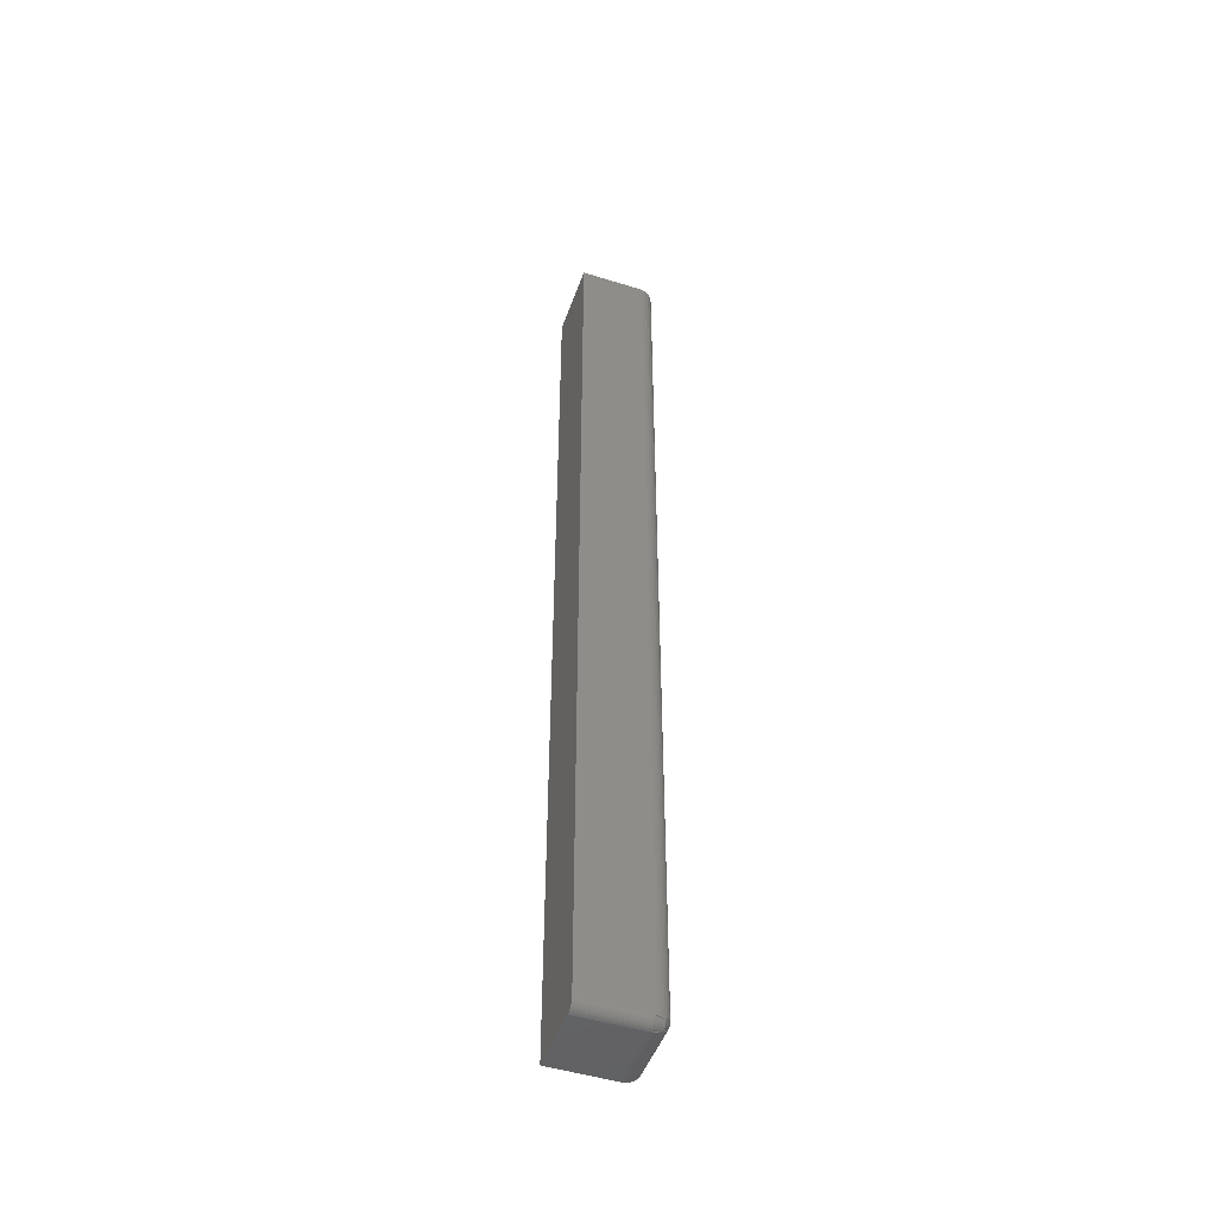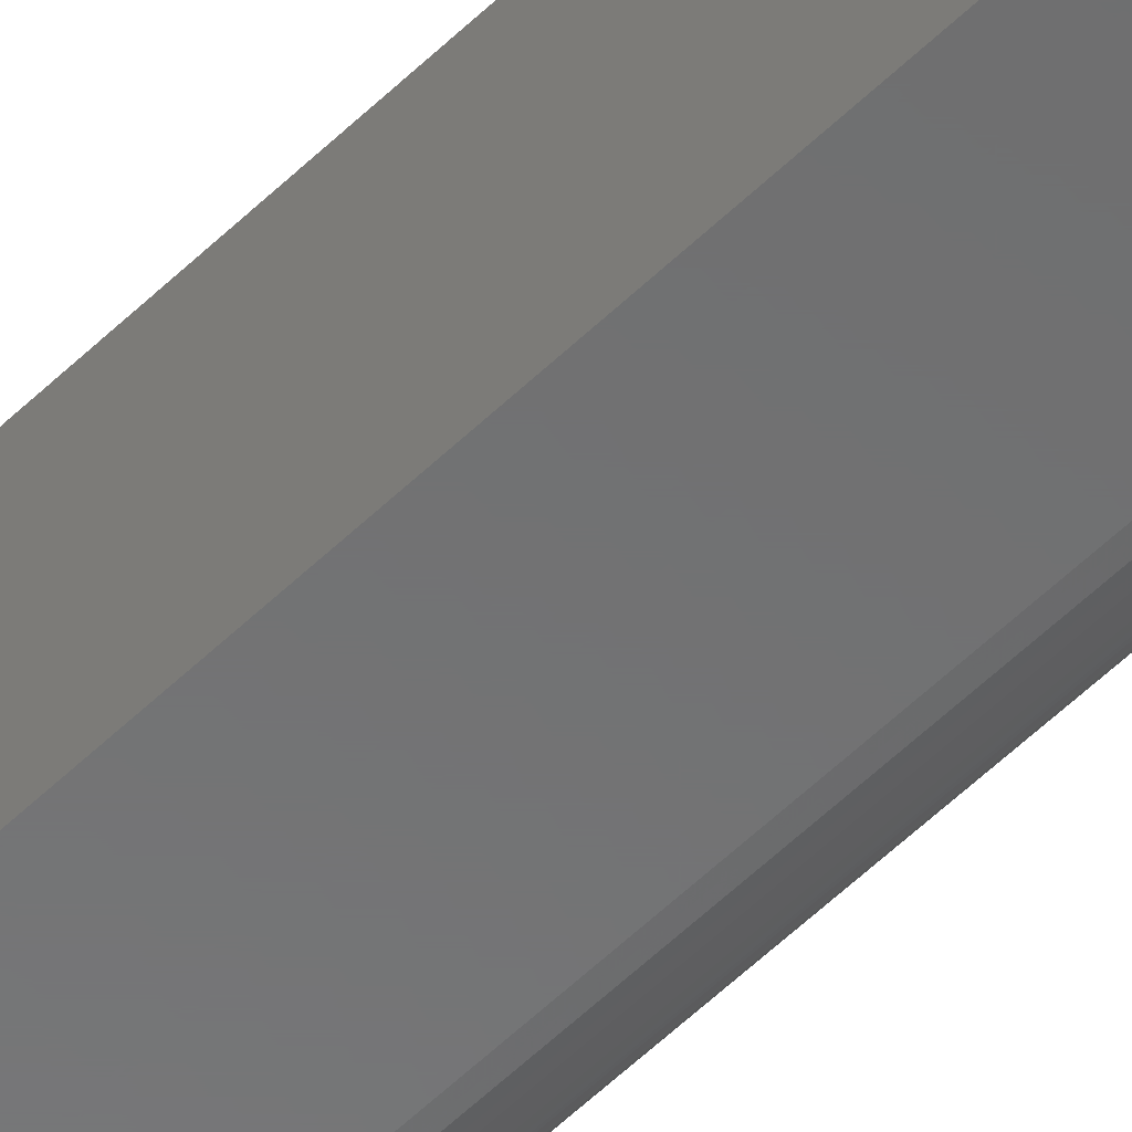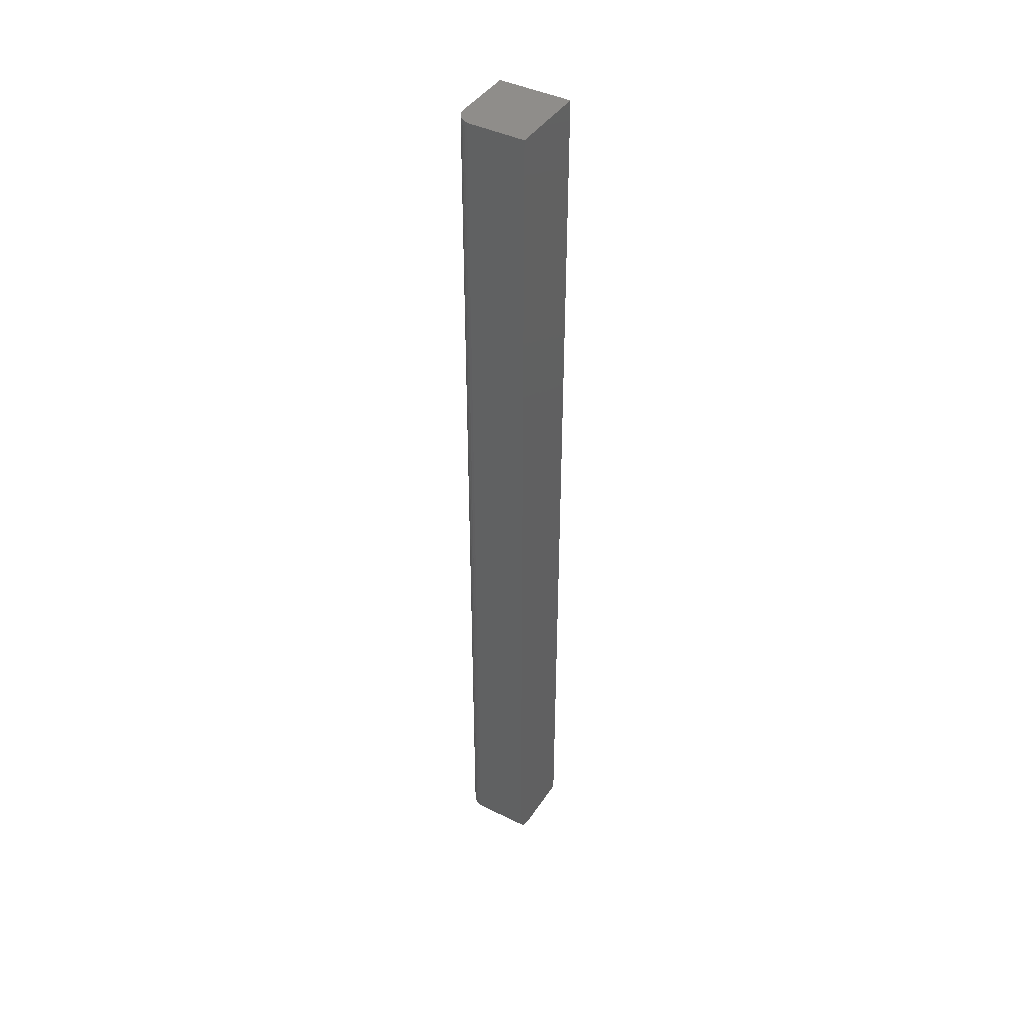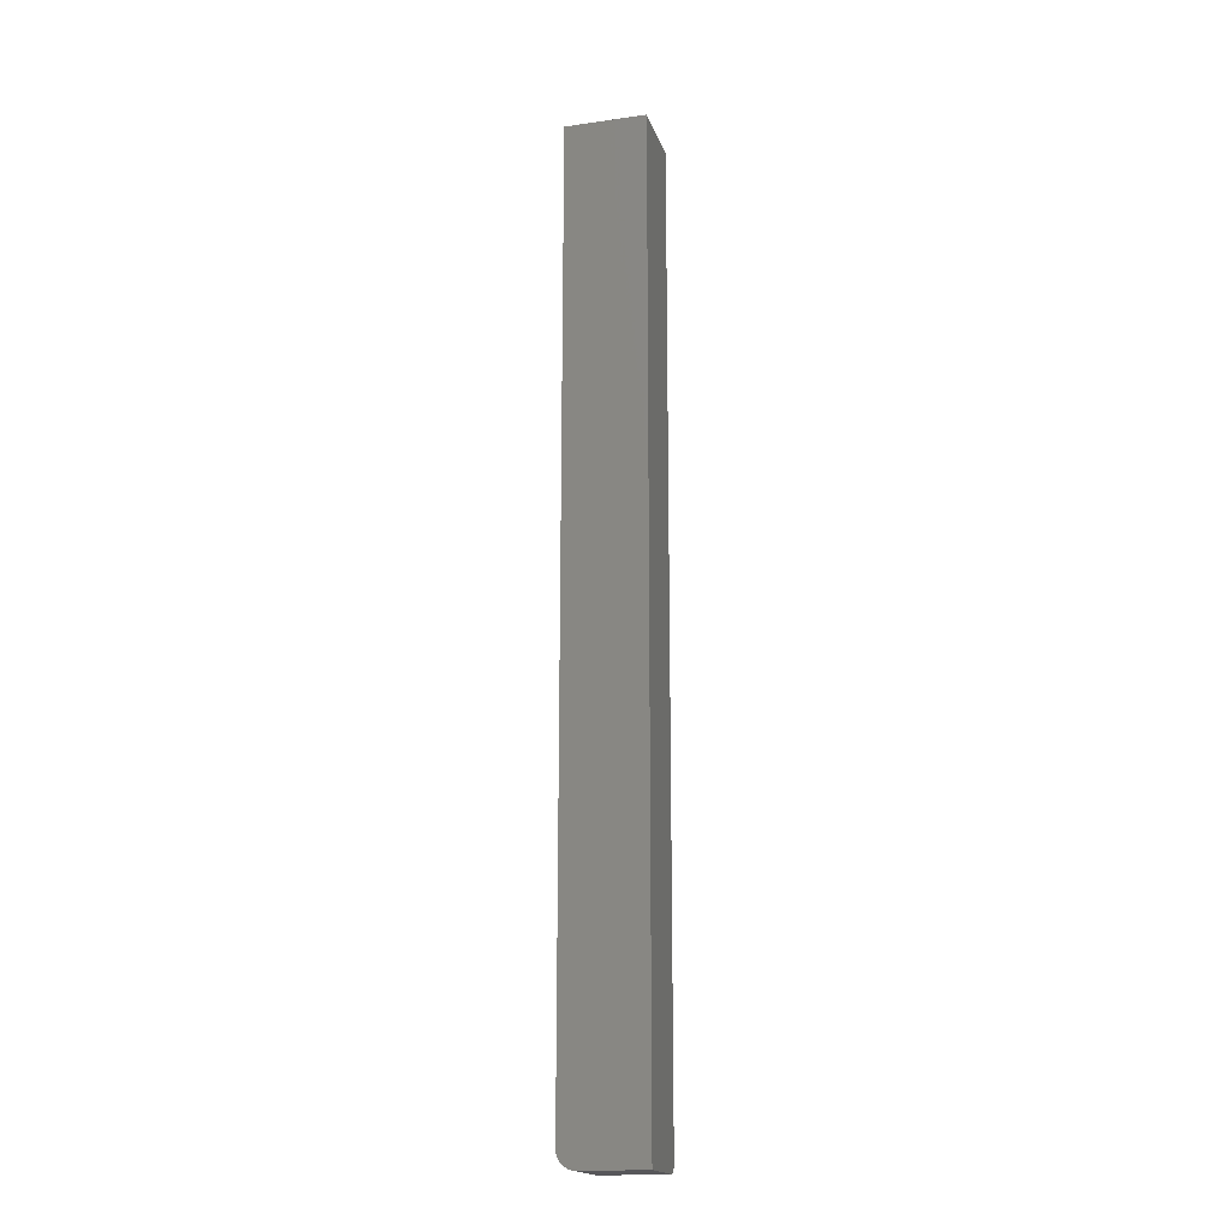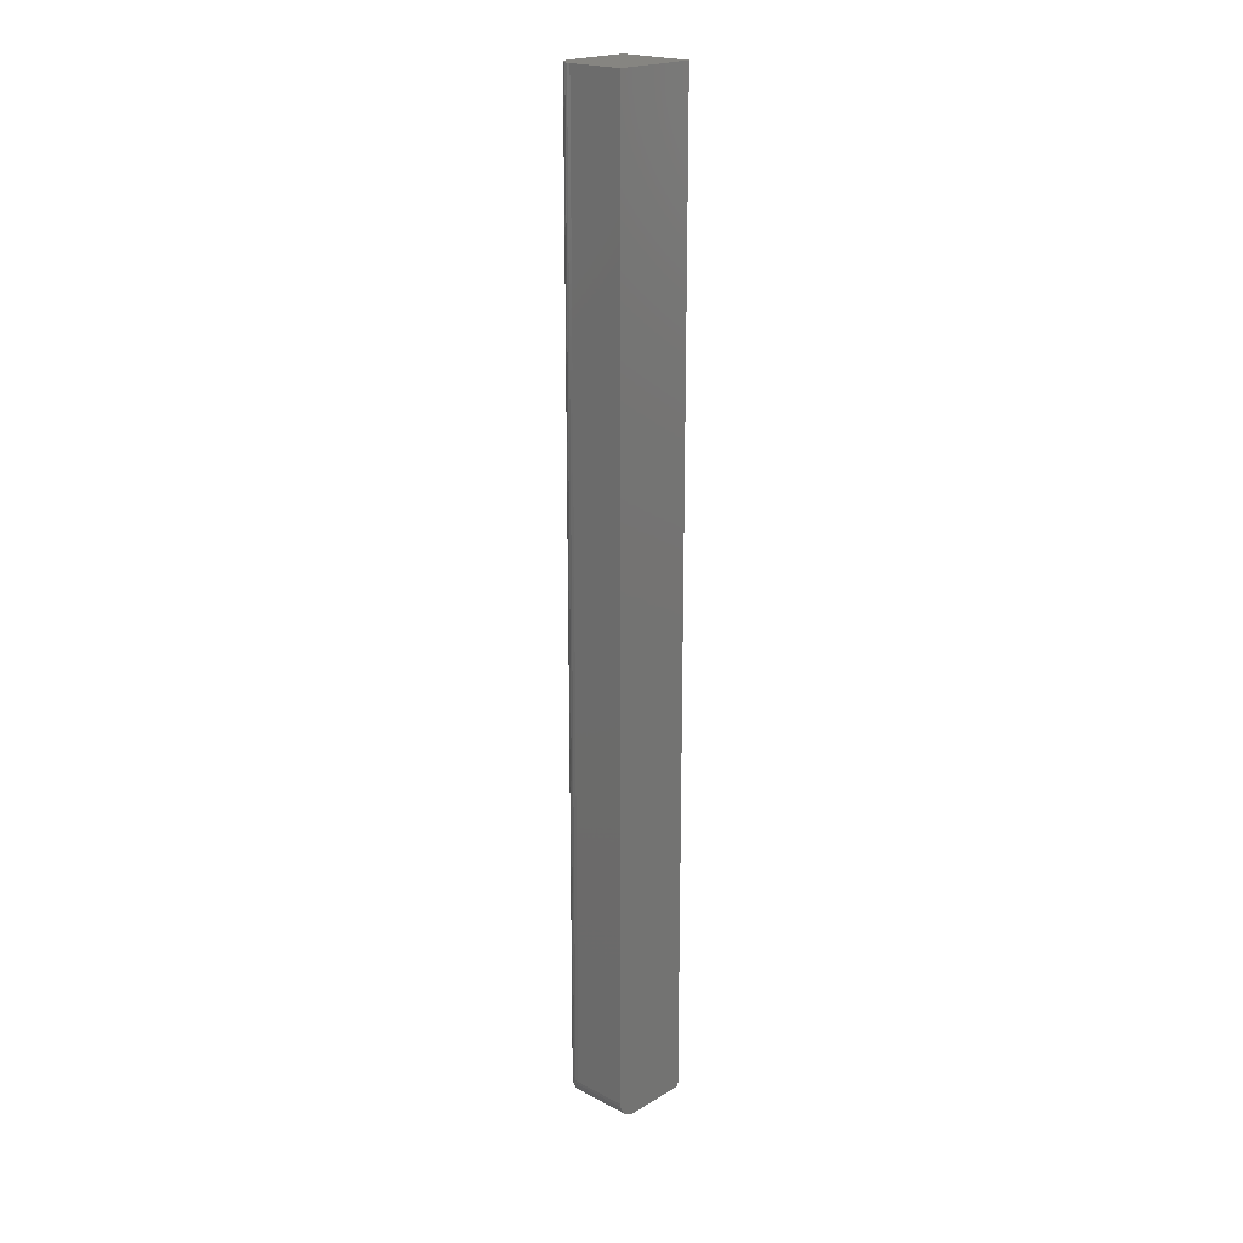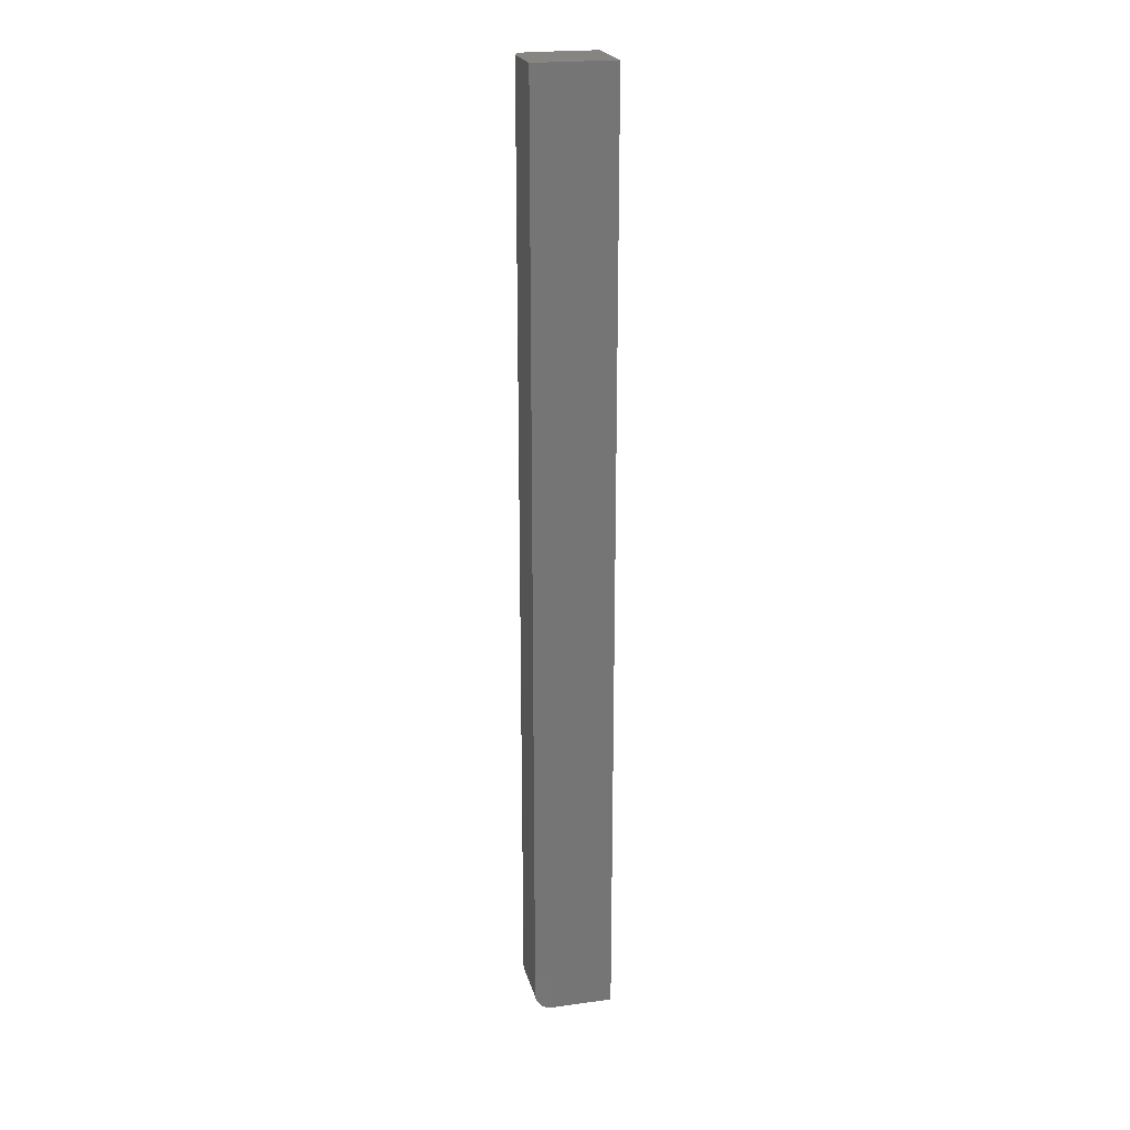
<metadata>
{"format":"stl","ext":"stl","renderer":"f3d","projection":"perspective","resolution":1024,"background":"white","views":[{"elev":-48.3,"azim":-109.3,"up":"+Z"},{"elev":-57.3,"azim":135.0,"up":"+Y"},{"elev":42.1,"azim":30.7,"up":"+Z"},{"elev":-18.1,"azim":105.4,"up":"+Z"},{"elev":20.8,"azim":43.1,"up":"+Z"},{"elev":21.8,"azim":76.5,"up":"+Z"}]}
</metadata>
<code>
# stl→obj: 74 verts, 144 faces
v -4.337e-19 -0.02344 -0.0625
v -4.337e-19 0.03002 -0.0625
v 0.0001501 -0.02344 -0.06402
v 0.0001501 0.03002 -0.06402
v 0.0005947 -0.02344 -0.06549
v 0.0005947 0.03002 -0.06549
v 0.001317 -0.02344 -0.06684
v 0.001317 0.03002 -0.06684
v 0.002288 -0.02344 -0.06802
v 0.002288 0.03002 -0.06802
v 0.003472 -0.02344 -0.069
v 0.003472 0.03002 -0.069
v 0.004823 -0.02344 -0.06972
v 0.004823 0.03002 -0.06972
v 0.006288 -0.02344 -0.07016
v 0.006288 0.03002 -0.07016
v 0.007812 -0.02344 -0.07031
v 0.007812 0.03002 -0.07031
v -4.554e-17 -0.02344 0.75
v -4.554e-17 0.03002 0.75
v 0.0625 -0.03906 0.75
v 0.01562 -0.03906 0.75
v 0.0625 -0.03906 -0.05469
v 0.01562 -0.03906 -0.05469
v 0.0625 -0.02344 -0.07031
v 0.0625 0.03002 -0.07031
v 0.0625 0.03002 0.75
v 0.0625 -0.03876 -0.05774
v 0.0625 -0.03787 -0.06067
v 0.0625 -0.02649 -0.07001
v 0.0625 -0.03643 -0.06337
v 0.0625 -0.03449 -0.06574
v 0.0625 -0.03212 -0.06768
v 0.0625 -0.02942 -0.06912
v 0.004576 -0.03449 0.75
v 0.006944 -0.03643 0.75
v 0.009646 -0.03787 0.75
v 0.01258 -0.03876 0.75
v 0.0003002 -0.02649 0.75
v 0.001189 -0.02942 0.75
v 0.002633 -0.03212 0.75
v 0.00786 -0.02515 -0.07022
v 0.01412 -0.03877 -0.0577
v 0.008001 -0.02685 -0.06994
v 0.008234 -0.0285 -0.06947
v 0.009442 -0.03299 -0.06705
v 0.008961 -0.03159 -0.06802
v 0.01 -0.03428 -0.06594
v 0.01062 -0.03543 -0.0647
v 0.01131 -0.03646 -0.06333
v 0.01203 -0.03732 -0.06187
v 0.01282 -0.03802 -0.06031
v 0.008554 -0.03008 -0.06883
v 0.01261 -0.03877 -0.05619
v 9.464e-05 -0.02515 -0.06245
v 0.0003763 -0.02685 -0.06231
v 0.0008432 -0.0285 -0.06208
v 0.002296 -0.03159 -0.06135
v 0.003258 -0.03299 -0.06087
v 0.004377 -0.03428 -0.06031
v 0.005615 -0.03543 -0.05969
v 0.006986 -0.03646 -0.05901
v 0.008445 -0.03732 -0.05828
v 0.01001 -0.03802 -0.0575
v 0.001483 -0.03008 -0.06176
v 0.004291 -0.0326 -0.065
v 0.003429 -0.03243 -0.06386
v 0.01107 -0.03761 -0.06106
v 0.01014 -0.03771 -0.06018
v 0.009253 -0.03761 -0.05924
v 0.002757 -0.03209 -0.06263
v 0.007687 -0.03209 -0.06756
v 0.006456 -0.03243 -0.06688
v 0.005311 -0.0326 -0.06602
f 1 2 3
f 3 2 4
f 3 4 5
f 5 4 6
f 5 6 7
f 7 6 8
f 7 8 9
f 9 8 10
f 9 10 11
f 11 10 12
f 11 12 13
f 13 12 14
f 13 14 15
f 15 14 16
f 15 16 17
f 17 16 18
f 1 19 2
f 2 19 20
f 21 22 23
f 23 22 24
f 25 17 26
f 26 17 18
f 27 21 23
f 23 28 29
f 30 25 29
f 30 29 31
f 30 31 32
f 30 32 33
f 30 33 34
f 25 26 29
f 29 26 27
f 29 27 23
f 19 27 20
f 35 36 37
f 35 37 38
f 35 38 22
f 21 27 19
f 21 19 39
f 21 39 40
f 21 40 41
f 21 41 35
f 21 35 22
f 25 42 17
f 25 30 42
f 23 43 28
f 23 24 43
f 42 30 44
f 44 30 34
f 44 34 45
f 46 47 33
f 33 32 46
f 46 32 48
f 49 48 32
f 32 31 49
f 49 31 50
f 51 50 31
f 31 29 51
f 51 29 52
f 52 29 28
f 52 28 43
f 33 47 34
f 34 47 53
f 34 53 45
f 24 38 54
f 24 22 38
f 19 55 39
f 19 1 55
f 39 55 56
f 39 56 57
f 39 57 40
f 41 58 59
f 41 59 60
f 41 60 35
f 35 60 61
f 35 61 62
f 35 62 36
f 36 62 63
f 36 63 64
f 36 64 37
f 37 64 54
f 37 54 38
f 58 41 65
f 65 41 40
f 65 40 57
f 66 67 5
f 7 66 5
f 52 43 68
f 51 52 68
f 69 70 67
f 66 69 67
f 71 58 65
f 71 65 57
f 71 57 56
f 71 56 55
f 71 55 1
f 71 1 3
f 71 3 5
f 71 5 67
f 71 67 70
f 15 17 42
f 15 42 44
f 15 44 45
f 15 45 53
f 15 53 47
f 15 47 72
f 24 54 64
f 24 64 63
f 24 63 70
f 24 70 69
f 24 69 68
f 24 68 43
f 70 63 62
f 70 62 61
f 70 61 60
f 70 60 59
f 70 59 58
f 70 58 71
f 72 47 46
f 72 46 48
f 72 48 49
f 72 49 50
f 72 50 51
f 72 51 68
f 72 68 73
f 7 9 66
f 66 9 11
f 66 11 74
f 74 11 13
f 74 13 73
f 73 13 15
f 73 15 72
f 66 74 69
f 69 74 73
f 69 73 68
f 2 8 4
f 8 6 4
f 12 26 18
f 12 18 16
f 12 16 14
f 27 26 12
f 27 12 10
f 27 10 8
f 27 8 2
f 27 2 20

</code>
